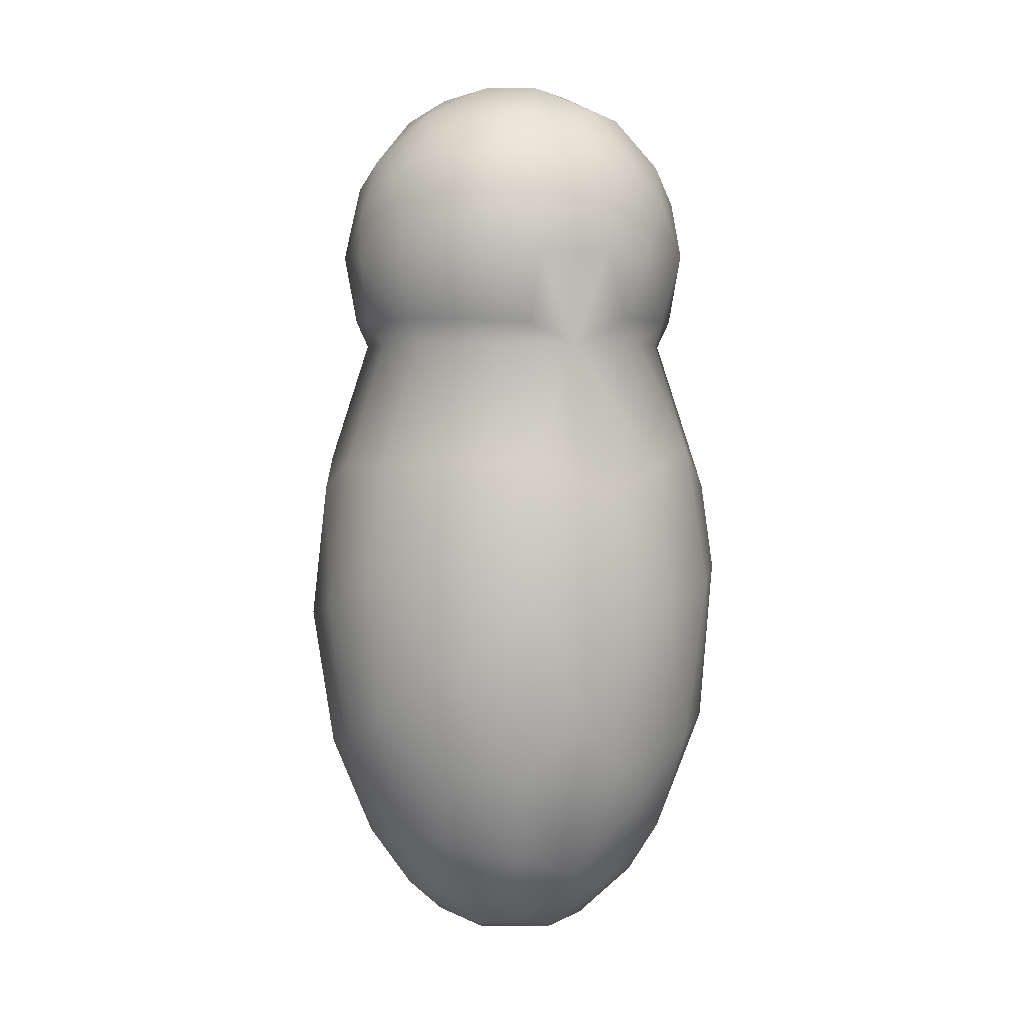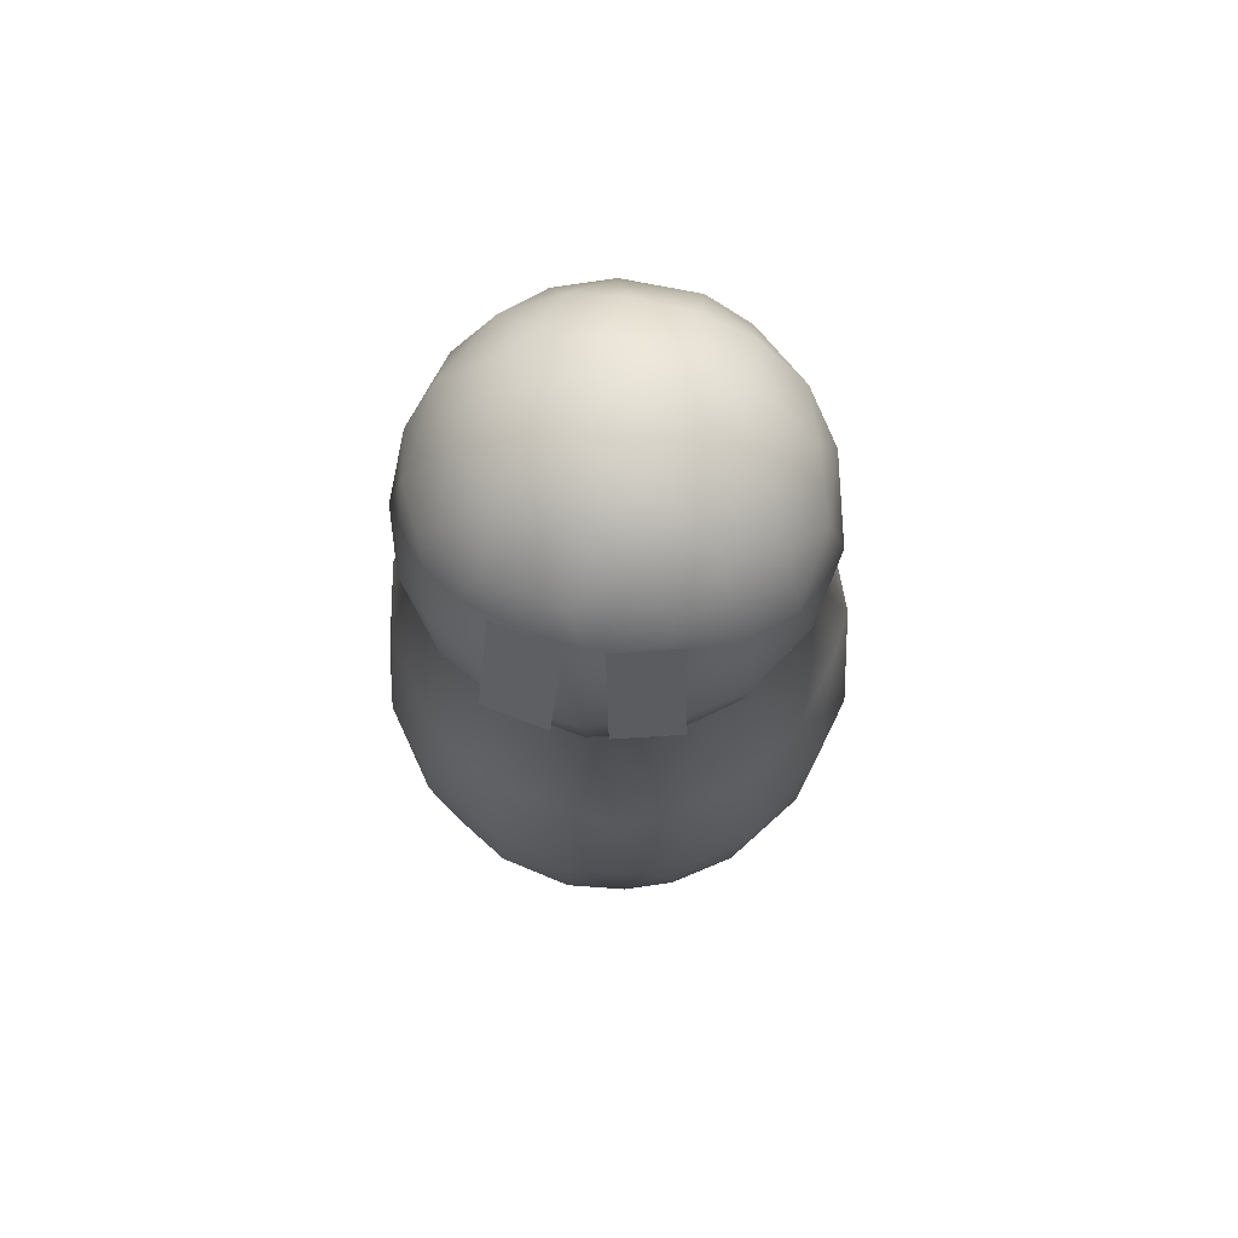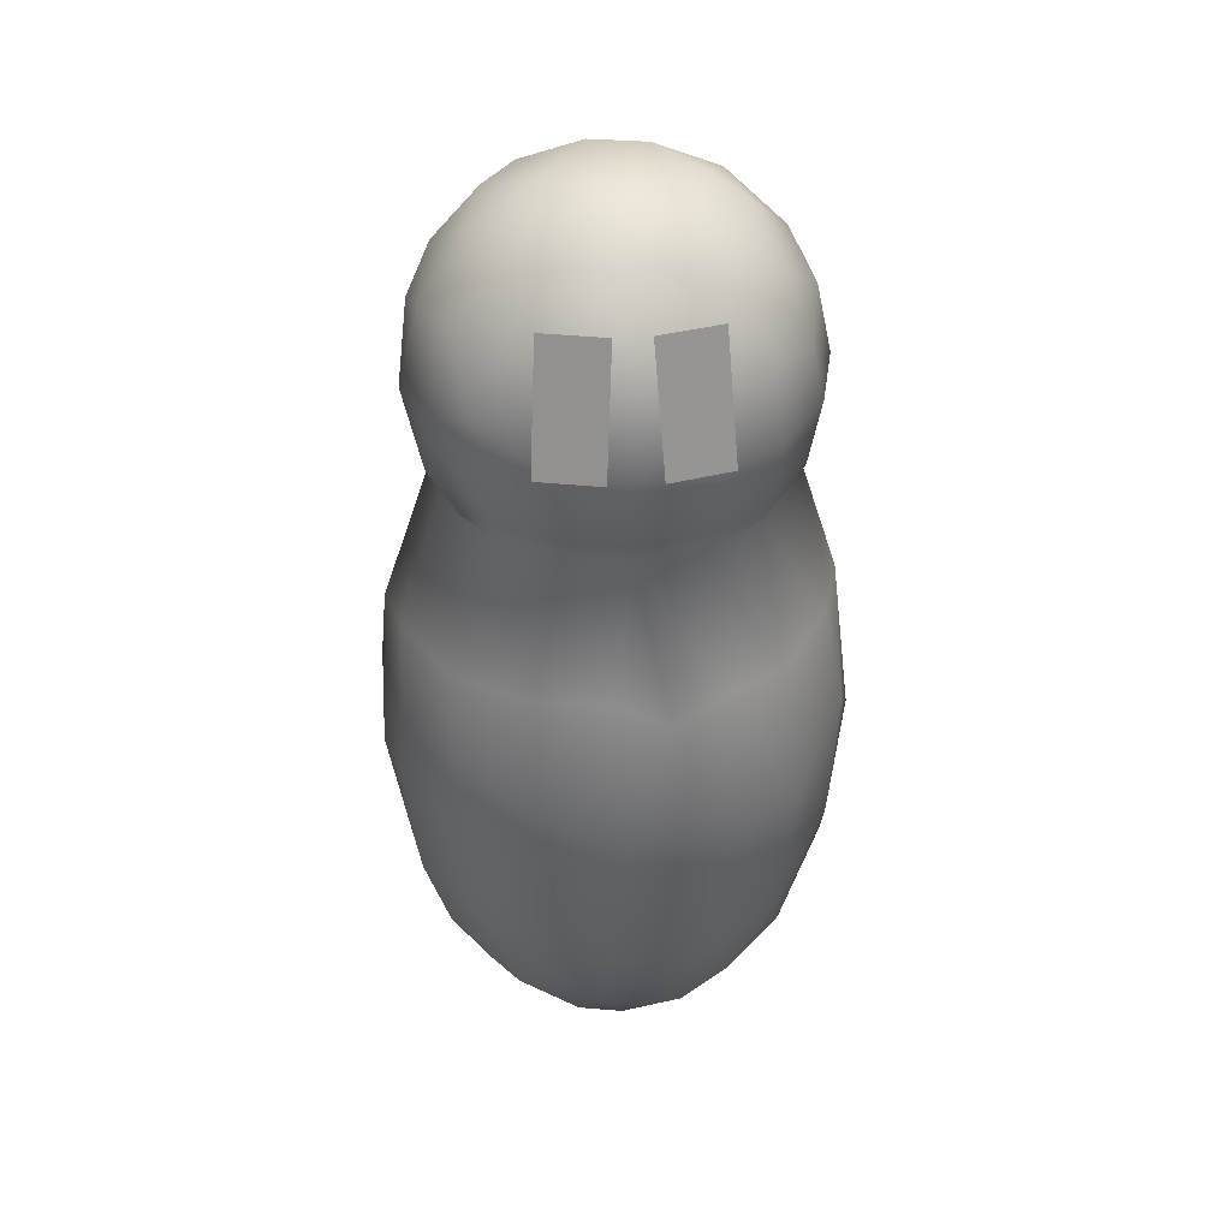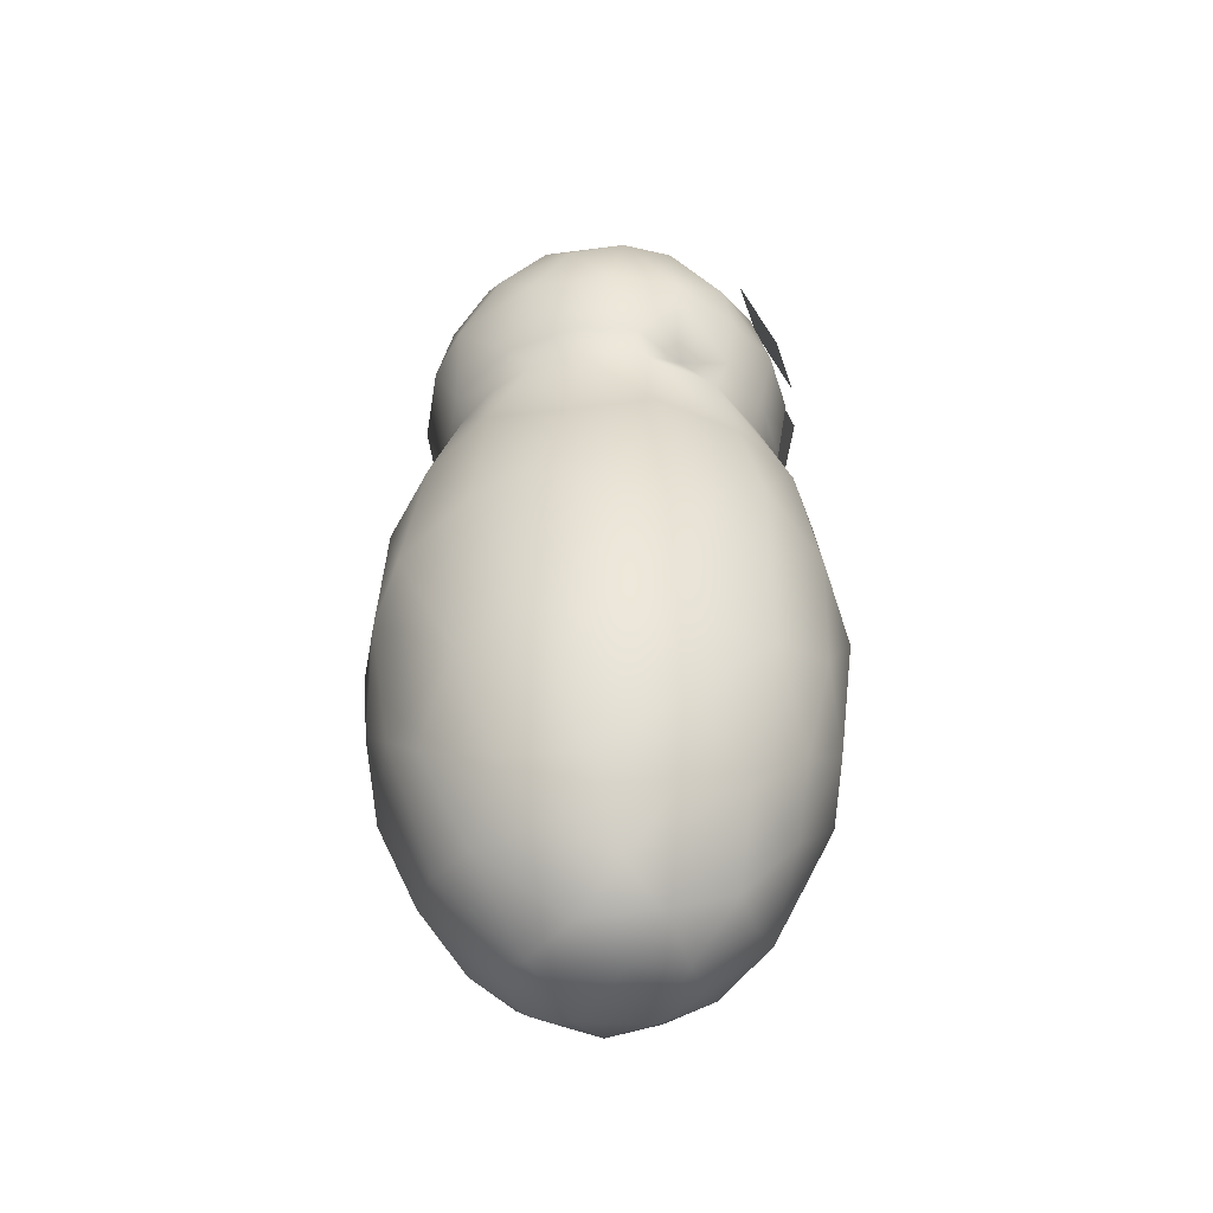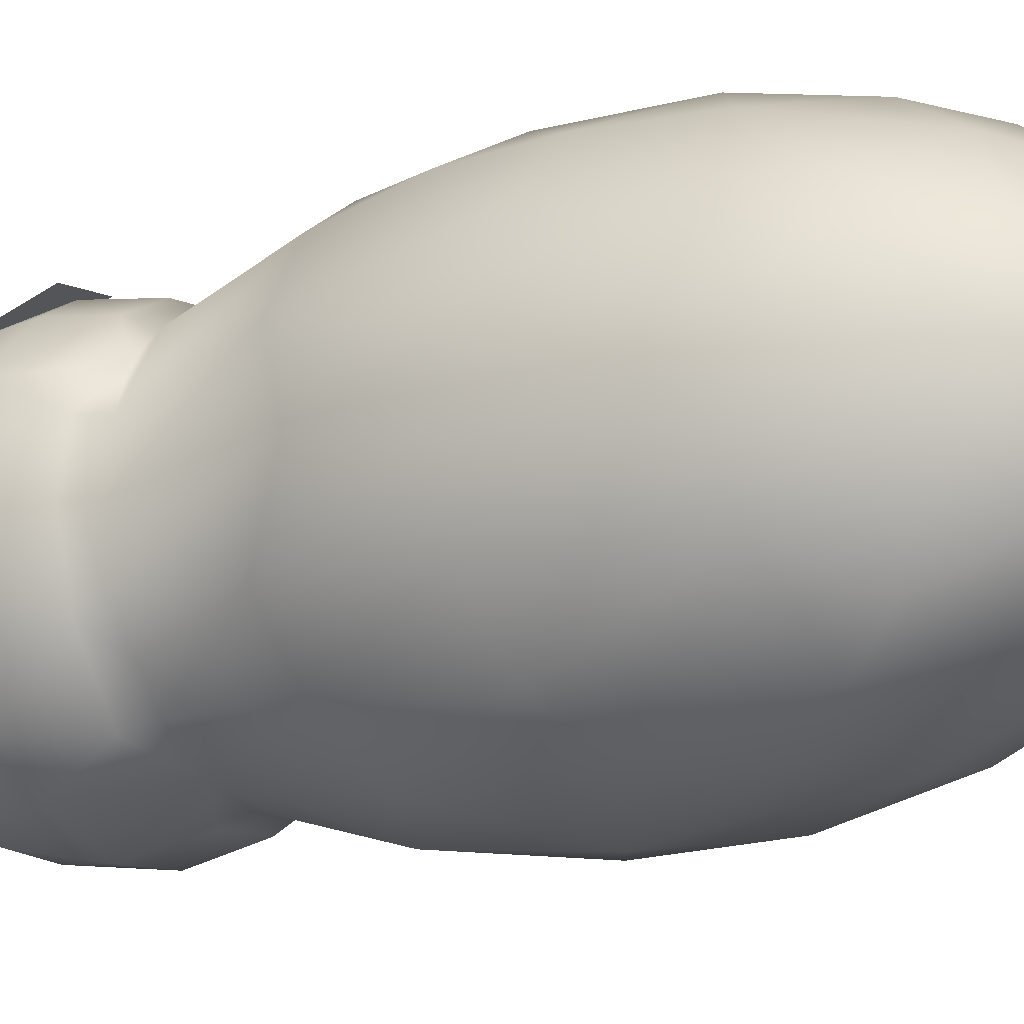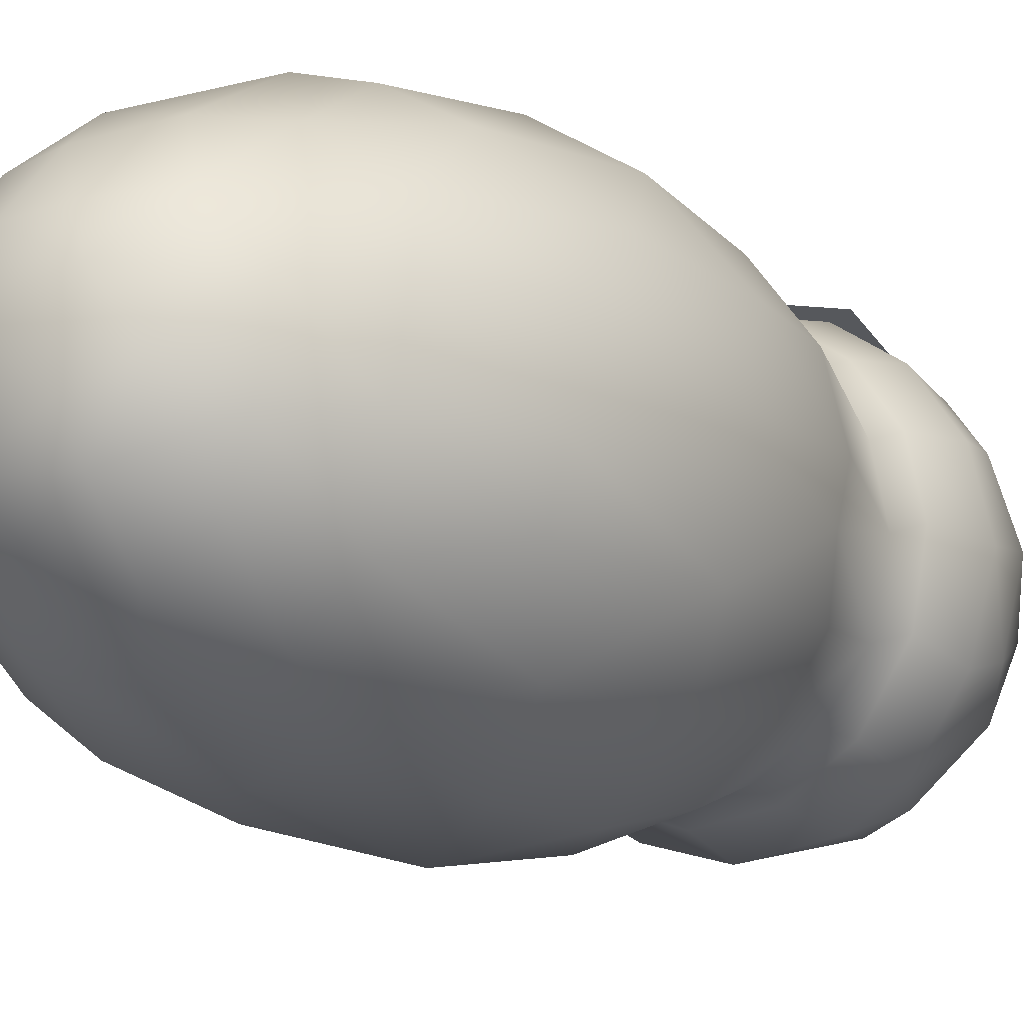
<metadata>
{"format":"obj","ext":"obj","renderer":"f3d","projection":"perspective","resolution":1024,"background":"white","views":[{"elev":3.3,"azim":174.2,"up":"+Y"},{"elev":71.5,"azim":8.7,"up":"+Y"},{"elev":38.7,"azim":-5.3,"up":"+Y"},{"elev":-48.5,"azim":-84.4,"up":"+Y"},{"elev":-20.3,"azim":-60.8,"up":"+Z"},{"elev":-12.4,"azim":33.8,"up":"+Z"}]}
</metadata>
<code>
o leafy
v 0.004707 0.434 0.2133
v -0.005161 0.3231 0.2419
v -0 0.224 0.2261
v -0.01845 0.5422 0.09741
v -0.08812 0.3183 0.2256
v -0.08633 0.2263 0.2084
v -0.1662 0.3657 0.169
v -0.1509 0.2272 0.1686
v -0.1542 0.5071 0.02535
v -0.2153 0.3213 0.1097
v -0.2164 0.2228 0.06004
v -0.2267 0.3964 -0.02484
v -0.2259 0.2272 -0.01248
v -0.1397 0.5088 -0.06213
v -0.2306 0.3185 -0.07667
v -0.2004 0.2249 -0.1053
v -0.147 0.4439 -0.1455
v -0.07289 0.4844 -0.1612
v -0.1067 0.316 -0.2169
v -0.06227 0.1901 -0.2014
v -1e-06 0.2198 -0.2239
v 0.0569 0.5021 -0.1506
v 0.09434 0.3192 -0.2235
v 0.0858 0.2244 -0.2088
v 0.1803 0.4234 -0.1245
v 0.1597 0.315 -0.1818
v 0.1592 0.2244 -0.1601
v 0.2218 0.3063 -0.09628
v 0.2123 0.2234 -0.07788
v 0.09989 0.5409 -0.01442
v 0.2202 0.4178 0.02254
v 0.2425 0.3187 0.007889
v 0.2259 0.2272 0.01248
v 0.203 0.39 0.1061
v 0.2066 0.2279 0.09289
v 0.1192 0.5014 0.1074
v 0.1565 0.409 0.1613
v 0.1663 0.315 0.1755
v 0.1592 0.2244 0.1601
v 0.06474 0.3988 0.2185
v 0.09011 0.3174 0.2249
v 0.09193 0.2234 0.2053
v -0.02122 0.487 0.1731
v -0.0246 0.0362 0.2602
v -0.01343 -0.1666 0.29
v -0.02467 -0.361 0.2658
v -0.07913 0.1923 0.1937
v -0.115 0.02937 0.2391
v -0.1098 -0.1257 0.2651
v -0.1436 0.1925 0.153
v -0.1988 0.02181 0.1769
v -0.1808 -0.3365 0.2033
v -0.136 -0.5026 0.1643
v -0.0927 -0.6236 0.06566
v -0.2663 -0.176 0.1143
v -0.2491 -0.3486 0.1037
v -0.1712 -0.5376 0.08508
v -0.2089 0.1915 -0.01323
v -0.2745 -0.009991 -0.01843
v -0.2622 -0.3759 0.008518
v -0.21 -0.5096 -0.001837
v -0.1932 0.1919 -0.08001
v -0.2322 0.0435 -0.1185
v -0.2596 -0.1403 -0.1297
v -0.2288 -0.356 -0.1414
v -0.1964 -0.4914 -0.09671
v -0.1244 0.1923 -0.1686
v -0.1769 0.02181 -0.1988
v -0.1894 -0.1606 -0.2219
v -0.1029 -0.009138 -0.2548
v -0.1367 -0.2112 -0.2551
v -0.07034 -0.5398 -0.1785
v 0 0.1919 -0.2103
v 0.002871 0.03703 -0.2629
v 0.01044 -0.513 -0.2079
v -0.004001 -0.6132 -0.1244
v -0.04192 -0.6501 0.02801
v 0.08001 0.1919 -0.1932
v 0.1179 0.03549 -0.2354
v 0.1119 -0.0876 -0.263
v 0.1178 -0.4914 -0.1851
v 0.06031 -0.6285 -0.08763
v 0.1416 0.1919 -0.1545
v 0.1988 0.02181 -0.1769
v 0.2135 -0.1257 -0.193
v 0.19 0.1919 -0.08855
v 0.2417 0.02787 -0.1067
v 0.268 -0.1706 -0.111
v 0.2103 0.1919 -0
v 0.2614 0.03181 0.02685
v 0.2626 -0.3715 -0.03729
v 0.2097 -0.5005 -0.04171
v 0.1082 -0.6254 -0.01357
v 0.1932 0.1919 0.08001
v 0.2354 0.0355 0.1179
v 0.2625 -0.1012 0.117
v 0.2582 -0.3601 0.06638
v 0.2144 -0.4852 0.05427
v 0.1487 0.1919 0.1487
v 0.1769 0.02181 0.1988
v 0.1979 -0.1619 0.2127
v 0.18 -0.3607 0.198
v 0.1297 -0.4946 0.1732
v 0.07913 0.1923 0.1937
v 0.1067 0.02787 0.2417
v 0.1082 -0.3774 0.2385
v 0.04386 -0.6257 0.09864
v -0.04171 -0.5005 0.2097
v -0.07845 0.4264 0.2024
v -0.1076 0.5144 0.09708
v -0.1103 0.4783 0.1473
v -0.1605 0.3019 0.1791
v -0.1858 0.4351 0.103
v -0.2146 0.4247 0.04317
v -0.2398 0.315 0.02957
v -0.1955 0.3895 -0.1204
v -0.1356 0.2252 -0.1804
v -0.1672 0.3202 -0.1764
v -0.102 0.4139 -0.198
v -0.01038 0.5064 -0.1553
v -0.01172 0.3135 -0.2425
v 0.04485 0.5527 -0.05933
v 0.05937 0.4171 -0.2139
v 0.1215 0.4698 -0.1455
v 0.1148 0.4014 -0.1944
v 0.1272 0.5111 -0.07537
v 0.1972 0.4493 -0.05094
v 0.22 0.3727 -0.08053
v 0.1492 0.513 0.01005
v 0.1774 0.4661 0.07468
v 0.2202 0.3166 0.1004
v 0.03654 0.5177 0.1365
v 0.09372 0.4636 0.1698
v -0.07411 0.5527 0.01455
v -0.02372 0.5517 -0.07417
v 0.04477 0.5547 0.05173
v -0.1073 -0.2906 0.259
v -0.09425 -0.4257 0.2275
v -0.202 -0.09205 0.202
v -0.2068 -0.2071 0.2021
v -0.1399 -0.5961 0.03127
v -0.2868 -0.1957 0.03137
v -0.2539 0.02292 0.0839
v -0.2015 0.1929 0.05737
v -0.1633 -0.5641 -0.05243
v -0.2656 -0.3383 -0.05746
v -0.2836 -0.1234 -0.05351
v -0.1556 -0.435 -0.1874
v -0.1253 -0.5573 -0.1293
v -0.1629 0.1919 -0.1306
v -0.1248 -0.3869 -0.2292
v -0.04292 -0.6388 -0.07955
v -0.06369 -0.3153 -0.2679
v -0.006541 -0.1495 -0.2909
v 0.1169 -0.2448 -0.262
v 0.1076 -0.3981 -0.2319
v 0.06078 -0.5689 -0.1566
v 0.008301 -0.3874 -0.2607
v 0.2009 -0.3066 -0.1936
v 0.1268 -0.5666 -0.1122
v 0.2429 -0.3687 -0.1061
v 0.1549 -0.5765 -0.0474
v 0.2713 -0.009243 -0.03865
v 0.2493 -0.2637 0.1332
v 0.1644 -0.5672 0.04627
v 0.1118 -0.5817 0.1108
v 0.1993 -0.4559 0.127
v 0.06984 -0.5447 0.1753
v -0.003952 -0.5814 0.1573
v -0.01736 -0.6367 0.08985
v -1e-06 0.1935 0.2108
v -0.09543 -0.6333 -0.02505
v 0.05042 -0.6472 -0.03938
v 0.06697 -0.6418 0.04941
v 0.04743 -0.4017 0.2516
v 0.1014 -0.1792 0.2722
v 0.04308 0.003176 0.2674
v 0.2906 -0.1922 0.01527
v 0.181 -0.4786 -0.1337
v -0.2181 -0.442 0.1055
v -0.0597 -0.5821 0.1456
v -0.181 0.1956 0.1098
v -0.03294 0.4135 -0.2202
v -0.0989 0.5171 -0.1003
v -0.1969 0.4445 -0.06203
v -0.02095 0.4769 0.2098
v -0.09824 0.4769 0.1928
v -0.03026 0.3248 0.2522
v -0.1075 0.3248 0.2352
v 0.09824 0.4769 0.1928
v 0.02095 0.4769 0.2098
v 0.1076 0.3248 0.2352
v 0.03026 0.3248 0.2522
f 12 185 116
f 116 17 118
f 77 152 173
f 92 165 162
f 77 173 174
f 96 164 178
f 45 46 175
f 174 107 170
f 106 168 103
f 166 103 168
f 102 103 167
f 165 167 166
f 173 93 174
f 161 92 179
f 173 82 93
f 156 81 75
f 152 76 82
f 151 153 158
f 71 153 151
f 145 66 149
f 141 145 172
f 143 142 55
f 52 140 56
f 77 170 54
f 133 1 40
f 132 1 133
f 42 41 3
f 104 3 171
f 37 41 38
f 129 130 31
f 128 32 28
f 25 28 26
f 27 28 29
f 24 26 27
f 21 23 24
f 183 121 19
f 19 20 117
f 118 117 16
f 134 184 14
f 114 115 10
f 110 113 111
f 10 11 182
f 8 10 182
f 6 112 8
f 43 4 111
f 5 6 3
f 182 50 8
f 58 11 13
f 109 7 5
f 5 7 112
f 109 111 7
f 111 113 7
f 115 13 11
f 9 114 113
f 134 136 135
f 134 14 9
f 86 27 29
f 15 16 13
f 89 29 33
f 15 116 118
f 14 17 185
f 39 94 35
f 17 18 119
f 17 119 118
f 121 21 20
f 18 183 119
f 135 136 122
f 119 183 19
f 47 3 6
f 8 47 6
f 183 123 121
f 121 123 23
f 120 123 183
f 125 124 25
f 126 129 127
f 28 33 29
f 32 35 33
f 31 130 34
f 131 39 35
f 130 37 34
f 38 42 39
f 36 133 37
f 37 133 40
f 136 132 36
f 41 40 2
f 136 4 132
f 108 138 53
f 48 139 49
f 137 140 52
f 53 180 57
f 54 141 172
f 142 60 56
f 172 77 54
f 60 146 61
f 59 147 142
f 142 147 146
f 72 152 149
f 65 71 151
f 148 72 149
f 69 70 71
f 71 154 153
f 20 74 70
f 158 75 72
f 70 154 71
f 72 76 152
f 173 152 82
f 74 80 154
f 76 75 157
f 157 82 76
f 155 156 158
f 155 159 156
f 160 162 82
f 86 163 87
f 88 178 91
f 91 97 98
f 92 98 165
f 90 96 178
f 91 178 97
f 97 164 167
f 164 102 167
f 166 107 174
f 168 107 166
f 175 108 168
f 105 177 176
f 176 177 45
f 107 169 170
f 106 176 175
f 171 177 105
f 177 171 44
f 77 174 170
f 101 105 176
f 102 106 103
f 100 104 105
f 101 176 102
f 96 100 101
f 95 99 100
f 96 101 164
f 90 94 95
f 97 167 98
f 163 89 90
f 85 87 88
f 84 86 87
f 85 88 159
f 179 162 160
f 79 83 84
f 81 160 157
f 80 84 85
f 74 78 79
f 158 156 75
f 75 76 72
f 70 74 154
f 68 20 70
f 77 172 152
f 63 67 68
f 64 69 65
f 64 68 69
f 65 148 66
f 59 62 63
f 147 63 64
f 146 66 61
f 56 60 180
f 143 58 59
f 139 143 55
f 51 144 143
f 57 141 54
f 48 50 51
f 53 54 181
f 108 181 169
f 45 48 49
f 44 171 48
f 45 137 46
f 40 1 2
f 37 40 41
f 34 37 38
f 130 36 37
f 30 122 136
f 128 31 32
f 128 127 31
f 127 129 31
f 22 122 126
f 23 125 26
f 120 122 22
f 123 125 23
f 184 135 120
f 42 99 39
f 14 184 17
f 33 94 89
f 114 12 115
f 21 78 73
f 110 134 9
f 4 136 134
f 13 62 58
f 2 109 5
f 109 43 111
f 113 110 9
f 25 126 127
f 81 179 160
f 179 92 162
f 167 103 166
f 168 108 169
f 107 168 169
f 175 46 108
f 178 164 97
f 161 88 91
f 179 159 161
f 158 154 155
f 72 151 158
f 153 154 158
f 148 151 72
f 172 145 149
f 56 55 142
f 180 52 56
f 137 49 140
f 138 137 52
f 108 46 138
f 104 42 3
f 126 30 129
f 124 126 25
f 27 26 28
f 24 23 26
f 21 121 23
f 118 119 19
f 117 118 19
f 16 15 118
f 8 112 10
f 112 7 10
f 6 5 112
f 4 110 111
f 132 4 43
f 3 2 5
f 1 43 109
f 1 109 2
f 58 144 11
f 16 150 62
f 20 67 117
f 7 113 10
f 11 10 115
f 24 83 78
f 115 12 15
f 13 115 15
f 114 9 185
f 114 185 12
f 185 17 116
f 39 99 94
f 184 18 17
f 104 99 42
f 18 184 120
f 20 19 121
f 47 171 3
f 8 50 47
f 120 22 123
f 124 22 126
f 22 124 123
f 123 124 125
f 28 25 128
f 25 127 128
f 28 32 33
f 32 31 131
f 32 131 35
f 129 136 36
f 129 36 130
f 131 38 39
f 131 34 38
f 38 41 42
f 36 132 133
f 41 2 3
f 44 48 45
f 177 44 45
f 170 169 181
f 49 139 140
f 181 108 53
f 170 181 54
f 47 50 48
f 54 53 57
f 140 55 56
f 53 52 180
f 140 139 55
f 141 57 61
f 57 180 61
f 180 60 61
f 142 143 59
f 141 61 145
f 60 142 146
f 66 148 149
f 172 149 152
f 146 64 65
f 62 150 63
f 65 69 71
f 148 65 151
f 20 73 74
f 155 80 85
f 157 160 82
f 78 83 79
f 82 162 93
f 159 88 161
f 83 86 84
f 81 159 179
f 86 89 163
f 92 161 91
f 87 163 88
f 88 163 178
f 92 91 98
f 163 90 178
f 93 162 165
f 93 165 174
f 165 98 167
f 174 165 166
f 164 101 102
f 94 99 95
f 102 176 106
f 168 106 175
f 176 45 175
f 104 171 105
f 101 100 105
f 100 99 104
f 96 95 100
f 90 89 94
f 96 90 95
f 85 84 87
f 156 159 81
f 155 85 159
f 80 79 84
f 74 73 78
f 154 80 155
f 75 81 157
f 80 74 79
f 69 68 70
f 68 67 20
f 63 150 67
f 64 63 68
f 59 58 62
f 147 64 146
f 61 66 145
f 147 59 63
f 146 65 66
f 143 144 58
f 139 51 143
f 51 50 144
f 139 48 51
f 138 52 53
f 46 137 138
f 48 171 47
f 45 49 137
f 1 132 43
f 129 30 136
f 131 31 34
f 126 122 30
f 26 125 25
f 182 144 50
f 120 135 122
f 183 18 120
f 33 35 94
f 184 134 135
f 29 89 86
f 185 9 14
f 27 86 83
f 15 12 116
f 24 27 83
f 21 24 78
f 21 73 20
f 10 113 114
f 117 67 150
f 16 117 150
f 13 16 62
f 110 4 134
f 11 144 182
f 190 193 192
f 189 186 187
f 190 191 193
f 189 188 186

</code>
